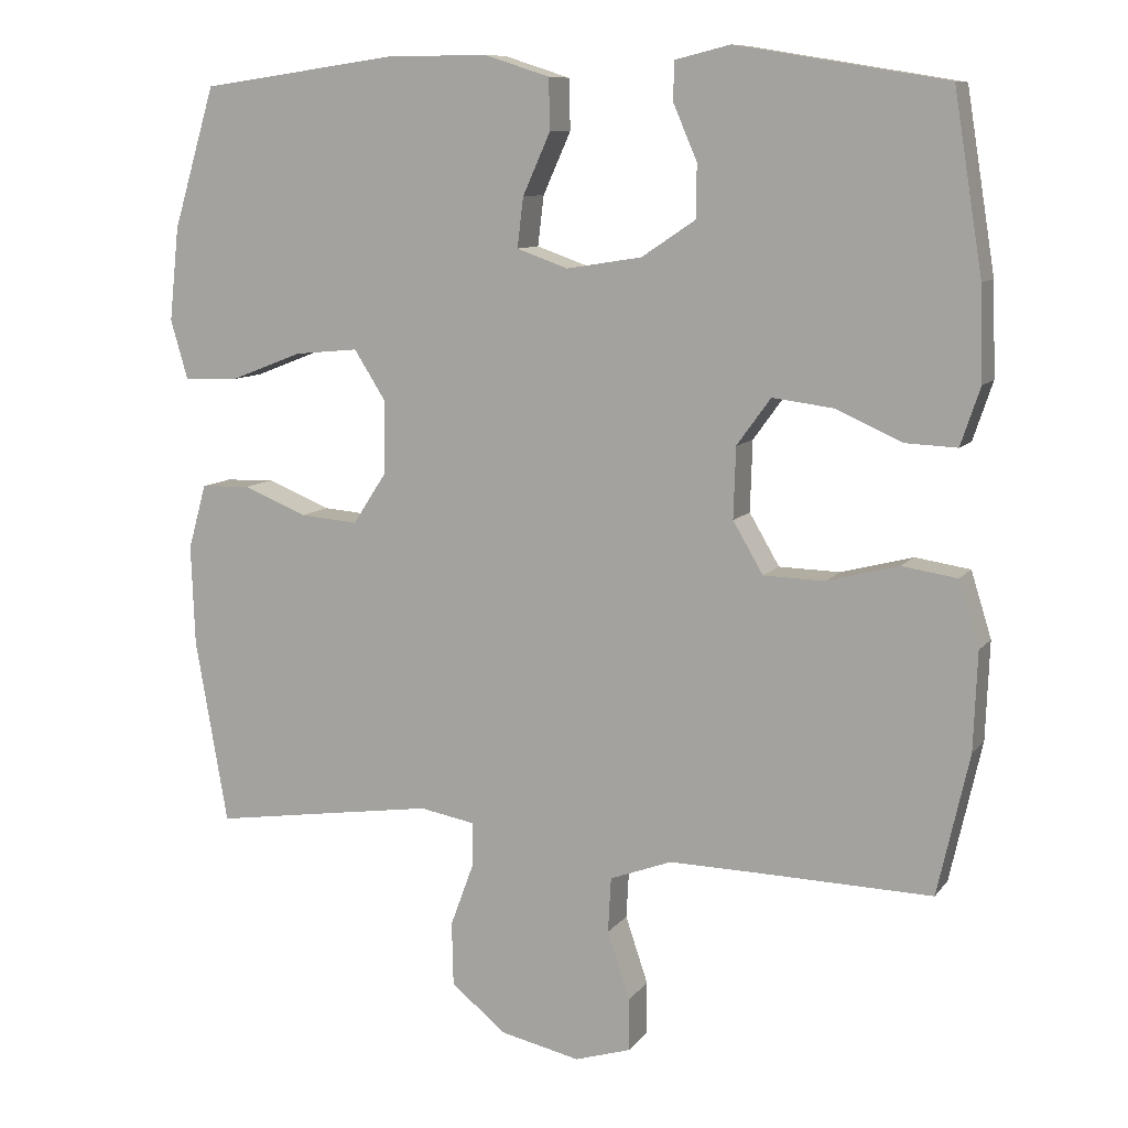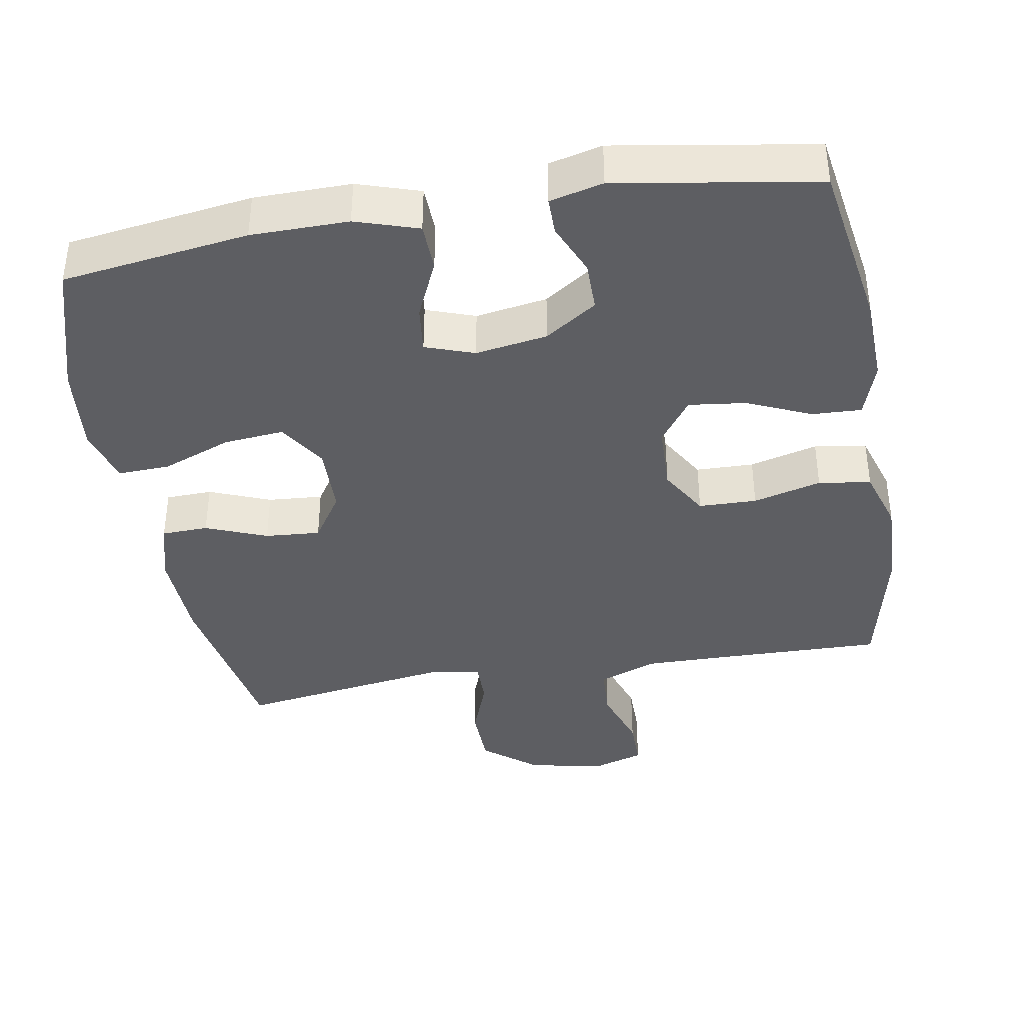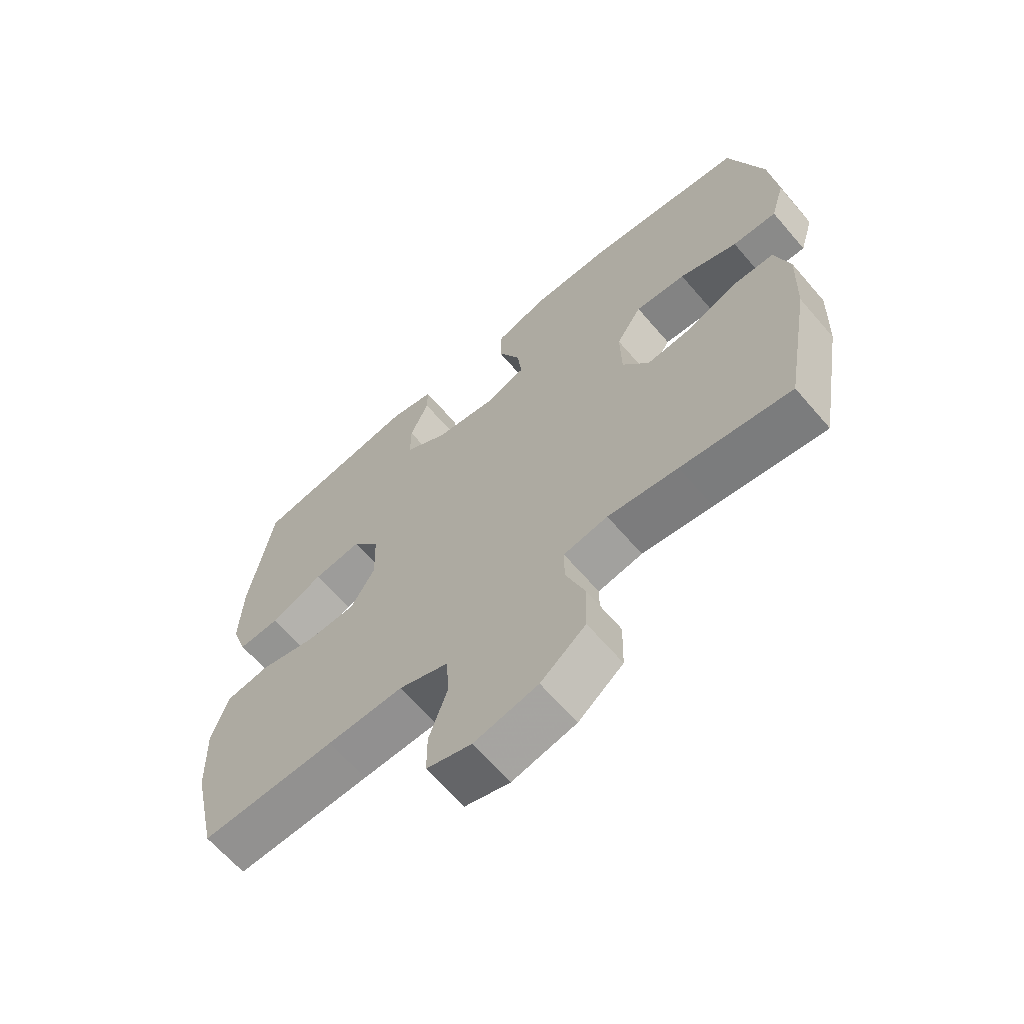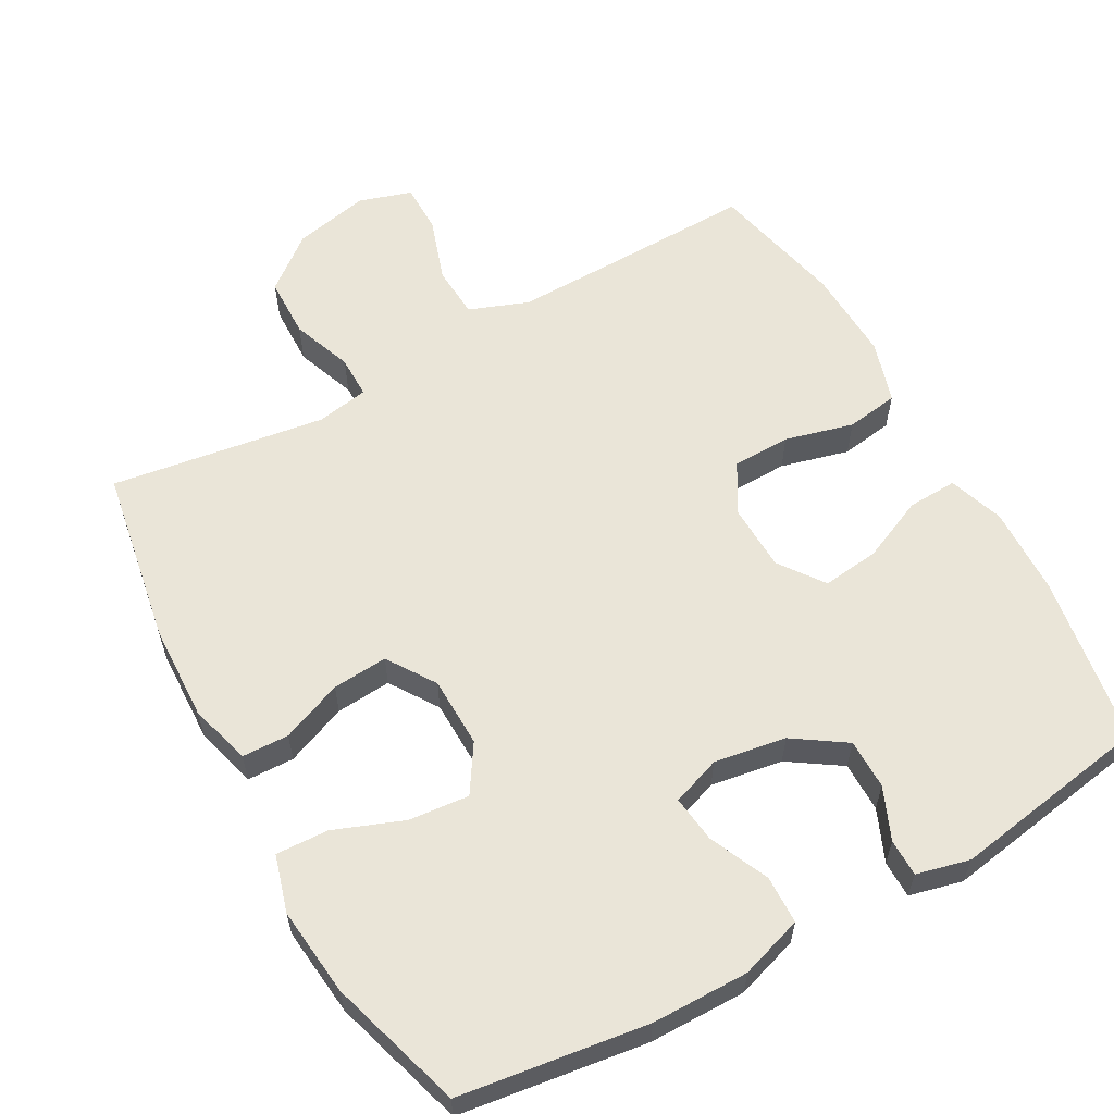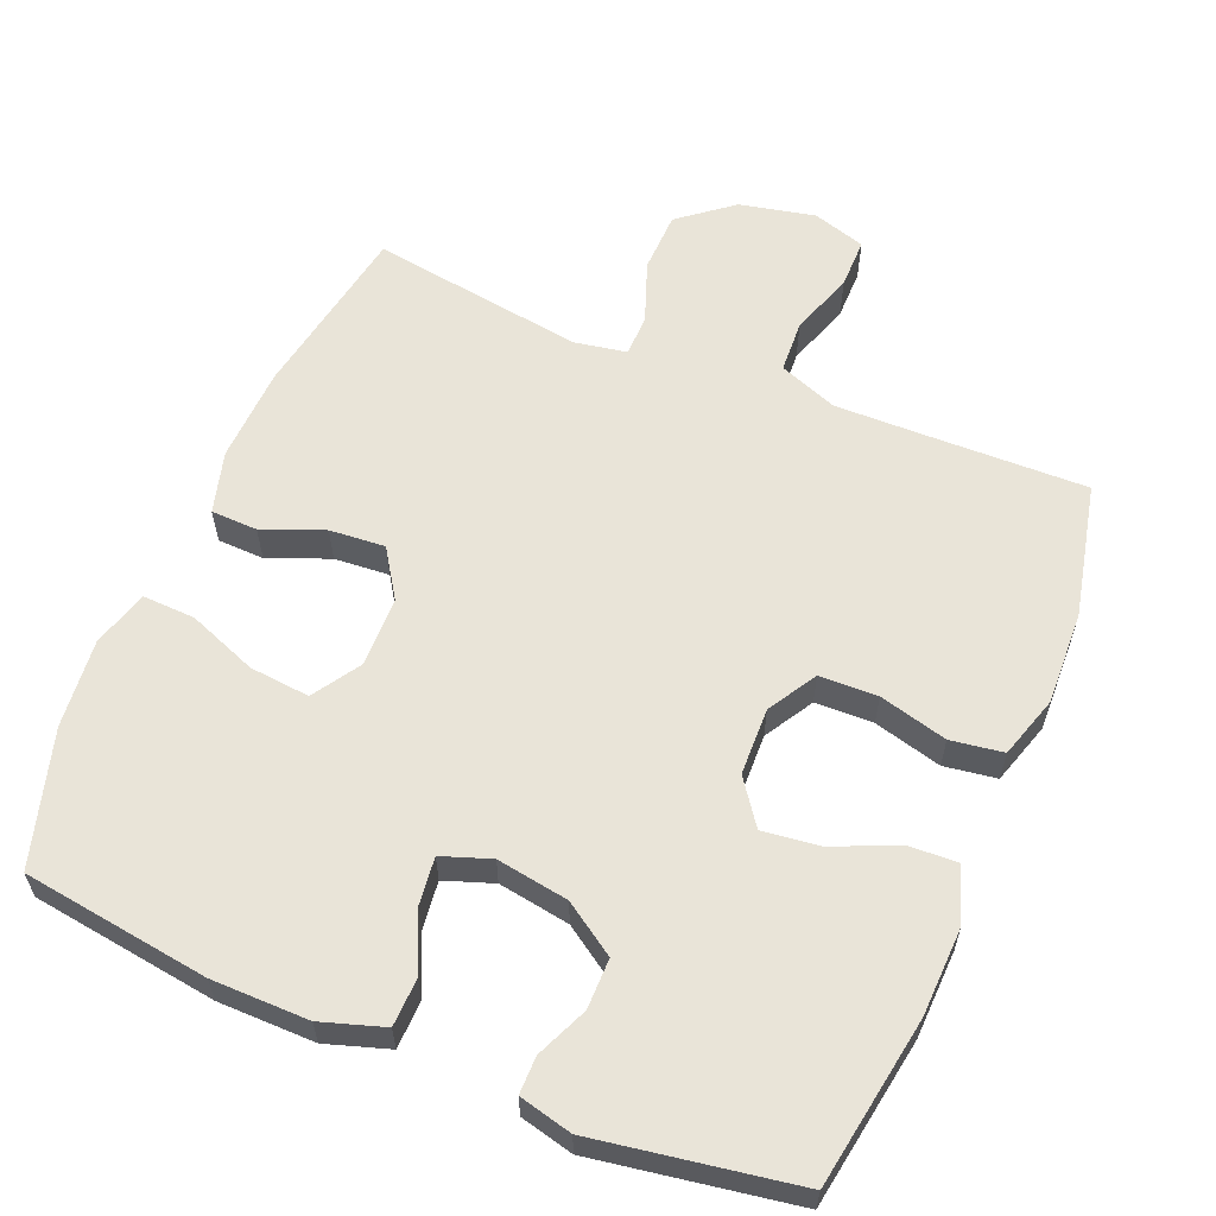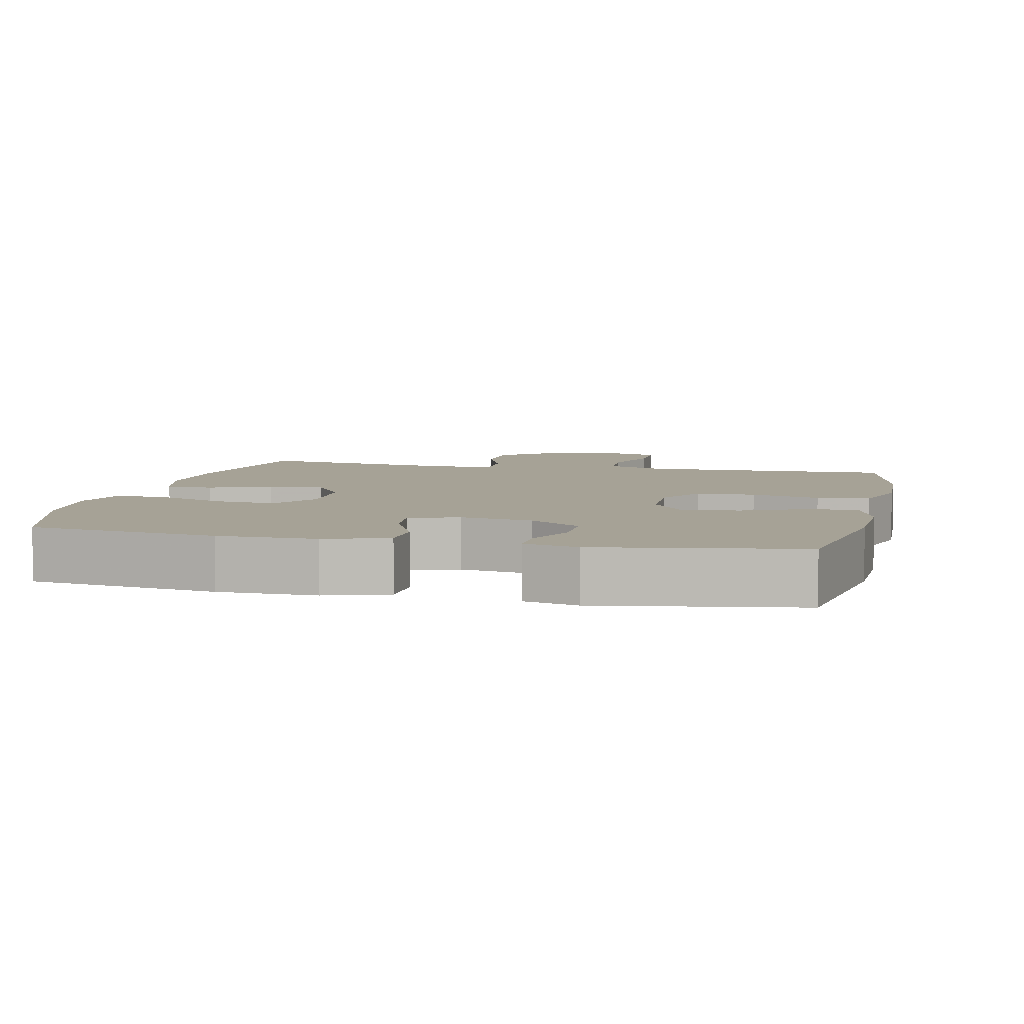
<metadata>
{"format":"obj","ext":"obj","renderer":"f3d","projection":"perspective","resolution":1024,"background":"white","views":[{"elev":9.6,"azim":21.5,"up":"+Z"},{"elev":-39.2,"azim":9.9,"up":"+Y"},{"elev":-65.1,"azim":-139.3,"up":"+Z"},{"elev":59.6,"azim":-29.1,"up":"+Y"},{"elev":59.8,"azim":22.6,"up":"+Y"},{"elev":6.3,"azim":12.8,"up":"+Y"}]}
</metadata>
<code>
v -0.5 0.07 -0.5
v -0.543 0.07 -0.254
v -0.548 0.07 -0.121
v -0.524 0.07 -0.035
v -0.459 0.07 -0.033
v -0.374 0.07 -0.067
v -0.297 0.07 -0.073
v -0.253 0.07 -0.006
v -0.251 0.07 0.092
v -0.293 0.07 0.158
v -0.377 0.07 0.15
v -0.473 0.07 0.113
v -0.546 0.07 0.11
v -0.569 0.07 0.189
v -0.556 0.07 0.313
v -0.5 0.07 0.5
v -0.24 0.07 0.536
v -0.105 0.07 0.537
v -0.018 0.07 0.509
v -0.016 0.07 0.442
v -0.053 0.07 0.36
v -0.061 0.07 0.294
v 0.007 0.07 0.27
v 0.107 0.07 0.286
v 0.179 0.07 0.334
v 0.179 0.07 0.404
v 0.148 0.07 0.476
v 0.148 0.07 0.528
v 0.222 0.07 0.546
v 0.5 0.07 0.5
v 0.538 0.07 0.264
v 0.542 0.07 0.141
v 0.516 0.07 0.064
v 0.447 0.07 0.067
v 0.359 0.07 0.106
v 0.279 0.07 0.116
v 0.234 0.07 0.054
v 0.231 0.07 -0.04
v 0.271 0.07 -0.108
v 0.352 0.07 -0.11
v 0.447 0.07 -0.085
v 0.52 0.07 -0.096
v 0.547 0.07 -0.183
v 0.542 0.07 -0.313
v 0.5 0.07 -0.5
v 0.277 0.07 -0.495
v 0.151 0.07 -0.493
v 0.069 0.07 -0.524
v 0.065 0.07 -0.597
v 0.095 0.07 -0.686
v 0.095 0.07 -0.756
v 0.021 0.07 -0.779
v -0.084 0.07 -0.756
v -0.158 0.07 -0.697
v -0.16 0.07 -0.612
v -0.129 0.07 -0.528
v -0.129 0.07 -0.469
v -0.202 0.07 -0.456
v -0.318 0.07 -0.473
v -0.5 0 -0.5
v -0.543 0 -0.254
v -0.548 0 -0.121
v -0.524 0 -0.035
v -0.459 0 -0.033
v -0.374 0 -0.067
v -0.297 0 -0.073
v -0.253 0 -0.006
v -0.251 0 0.092
v -0.293 0 0.158
v -0.377 0 0.15
v -0.473 0 0.113
v -0.546 0 0.11
v -0.569 0 0.189
v -0.556 0 0.313
v -0.5 0 0.5
v -0.24 0 0.536
v -0.105 0 0.537
v -0.018 0 0.509
v -0.016 0 0.442
v -0.053 0 0.36
v -0.061 0 0.294
v 0.007 0 0.27
v 0.107 0 0.286
v 0.179 0 0.334
v 0.179 0 0.404
v 0.148 0 0.476
v 0.148 0 0.528
v 0.222 0 0.546
v 0.5 0 0.5
v 0.538 0 0.264
v 0.542 0 0.141
v 0.516 0 0.064
v 0.447 0 0.067
v 0.359 0 0.106
v 0.279 0 0.116
v 0.234 0 0.054
v 0.231 0 -0.04
v 0.271 0 -0.108
v 0.352 0 -0.11
v 0.447 0 -0.085
v 0.52 0 -0.096
v 0.547 0 -0.183
v 0.542 0 -0.313
v 0.5 0 -0.5
v 0.277 0 -0.495
v 0.151 0 -0.493
v 0.069 0 -0.524
v 0.065 0 -0.597
v 0.095 0 -0.686
v 0.095 0 -0.756
v 0.021 0 -0.779
v -0.084 0 -0.756
v -0.158 0 -0.697
v -0.16 0 -0.612
v -0.129 0 -0.528
v -0.129 0 -0.469
v -0.202 0 -0.456
v -0.318 0 -0.473
f 54 55 56
f 53 54 56
f 52 53 56
f 51 52 56
f 50 51 56
f 49 50 56
f 48 49 56 57
f 47 48 57
f 46 47 57 58
f 45 46 58
f 44 45 58
f 43 44 58
f 42 43 58
f 41 42 58
f 40 41 58
f 33 34 35
f 32 33 35
f 31 32 35
f 30 31 35
f 29 30 35
f 28 29 35
f 27 28 35
f 26 27 35
f 25 26 35 36
f 24 25 36 37
f 19 20 21
f 18 19 21
f 17 18 21
f 16 17 21
f 15 16 21
f 14 15 21
f 13 14 21
f 12 13 21
f 11 12 21
f 10 11 21 22
f 9 10 22 23
f 4 5 6
f 3 4 6
f 2 3 6
f 1 2 6
f 59 1 6
f 59 6 7
f 39 40 58 59
f 59 7 8
f 39 59 8
f 38 39 8
f 24 37 38
f 23 24 38
f 9 23 38
f 8 9 38
f 115 114 113
f 115 113 112
f 115 112 111
f 115 111 110
f 115 110 109
f 115 109 108
f 116 115 108 107
f 116 107 106
f 117 116 106 105
f 117 105 104
f 117 104 103
f 117 103 102
f 117 102 101
f 117 101 100
f 117 100 99
f 94 93 92
f 94 92 91
f 94 91 90
f 94 90 89
f 94 89 88
f 94 88 87
f 94 87 86
f 94 86 85
f 95 94 85 84
f 96 95 84 83
f 80 79 78
f 80 78 77
f 80 77 76
f 80 76 75
f 80 75 74
f 80 74 73
f 80 73 72
f 80 72 71
f 80 71 70
f 81 80 70 69
f 82 81 69 68
f 65 64 63
f 65 63 62
f 65 62 61
f 65 61 60
f 65 60 118
f 66 65 118
f 118 117 99 98
f 67 66 118
f 67 118 98
f 67 98 97
f 97 96 83
f 97 83 82
f 97 82 68
f 97 68 67
f 1 60 61 2
f 2 61 62 3
f 3 62 63 4
f 4 63 64 5
f 5 64 65 6
f 6 65 66 7
f 7 66 67 8
f 8 67 68 9
f 9 68 69 10
f 10 69 70 11
f 11 70 71 12
f 12 71 72 13
f 13 72 73 14
f 14 73 74 15
f 15 74 75 16
f 16 75 76 17
f 17 76 77 18
f 18 77 78 19
f 19 78 79 20
f 20 79 80 21
f 21 80 81 22
f 22 81 82 23
f 23 82 83 24
f 24 83 84 25
f 25 84 85 26
f 26 85 86 27
f 27 86 87 28
f 28 87 88 29
f 29 88 89 30
f 30 89 90 31
f 31 90 91 32
f 32 91 92 33
f 33 92 93 34
f 34 93 94 35
f 35 94 95 36
f 36 95 96 37
f 37 96 97 38
f 38 97 98 39
f 39 98 99 40
f 40 99 100 41
f 41 100 101 42
f 42 101 102 43
f 43 102 103 44
f 44 103 104 45
f 45 104 105 46
f 46 105 106 47
f 47 106 107 48
f 48 107 108 49
f 49 108 109 50
f 50 109 110 51
f 51 110 111 52
f 52 111 112 53
f 53 112 113 54
f 54 113 114 55
f 55 114 115 56
f 56 115 116 57
f 57 116 117 58
f 58 117 118 59
f 59 118 60 1

</code>
